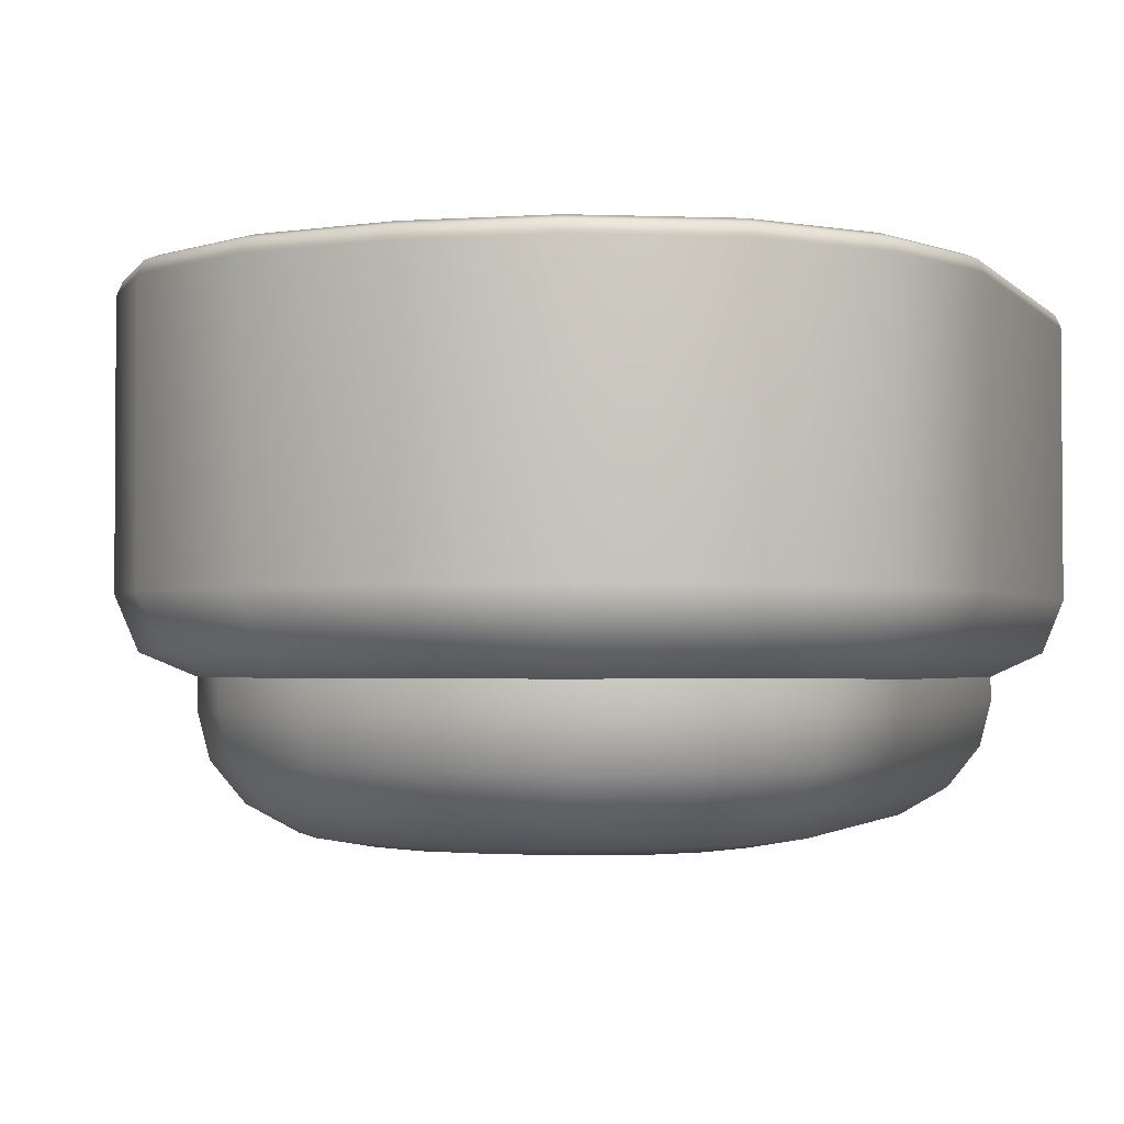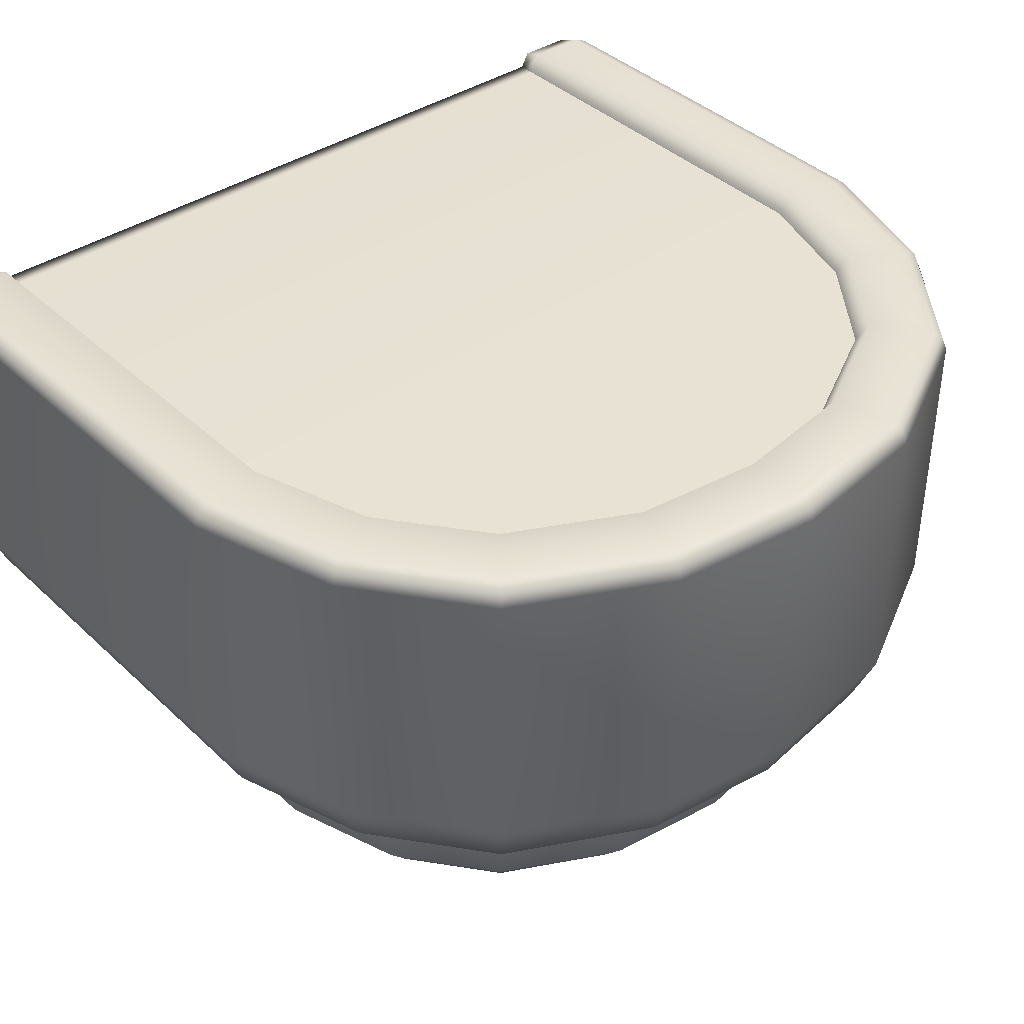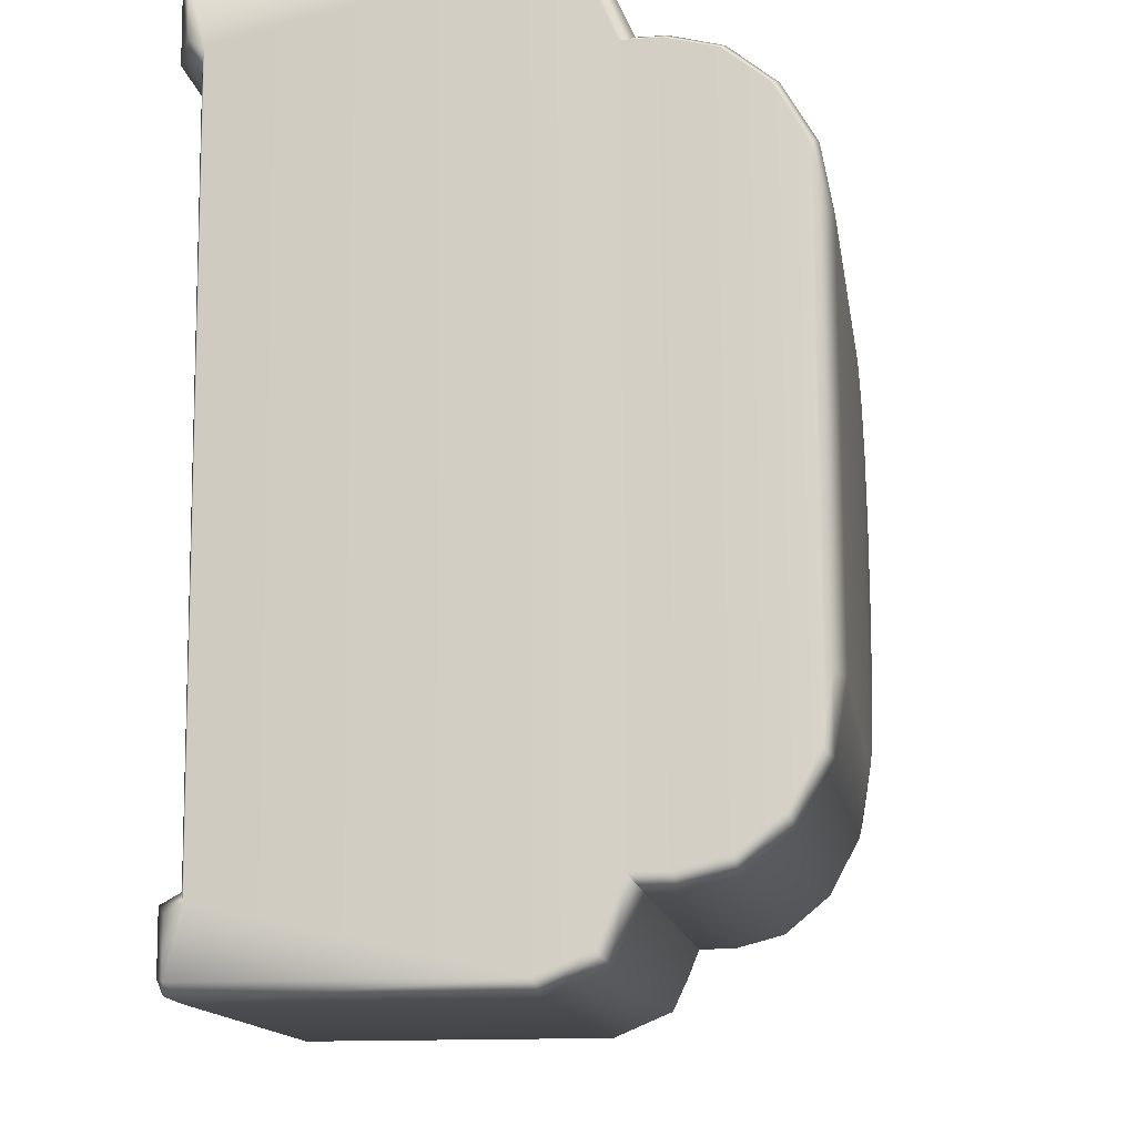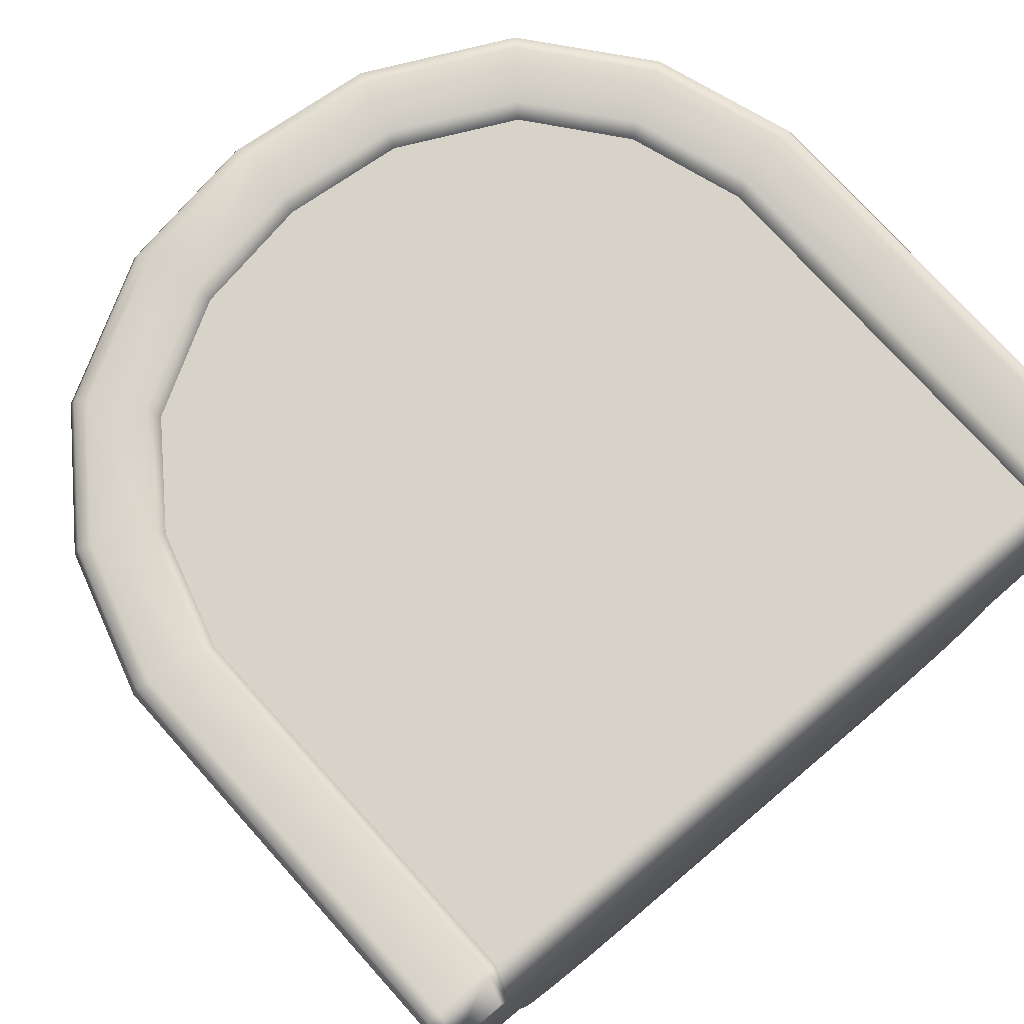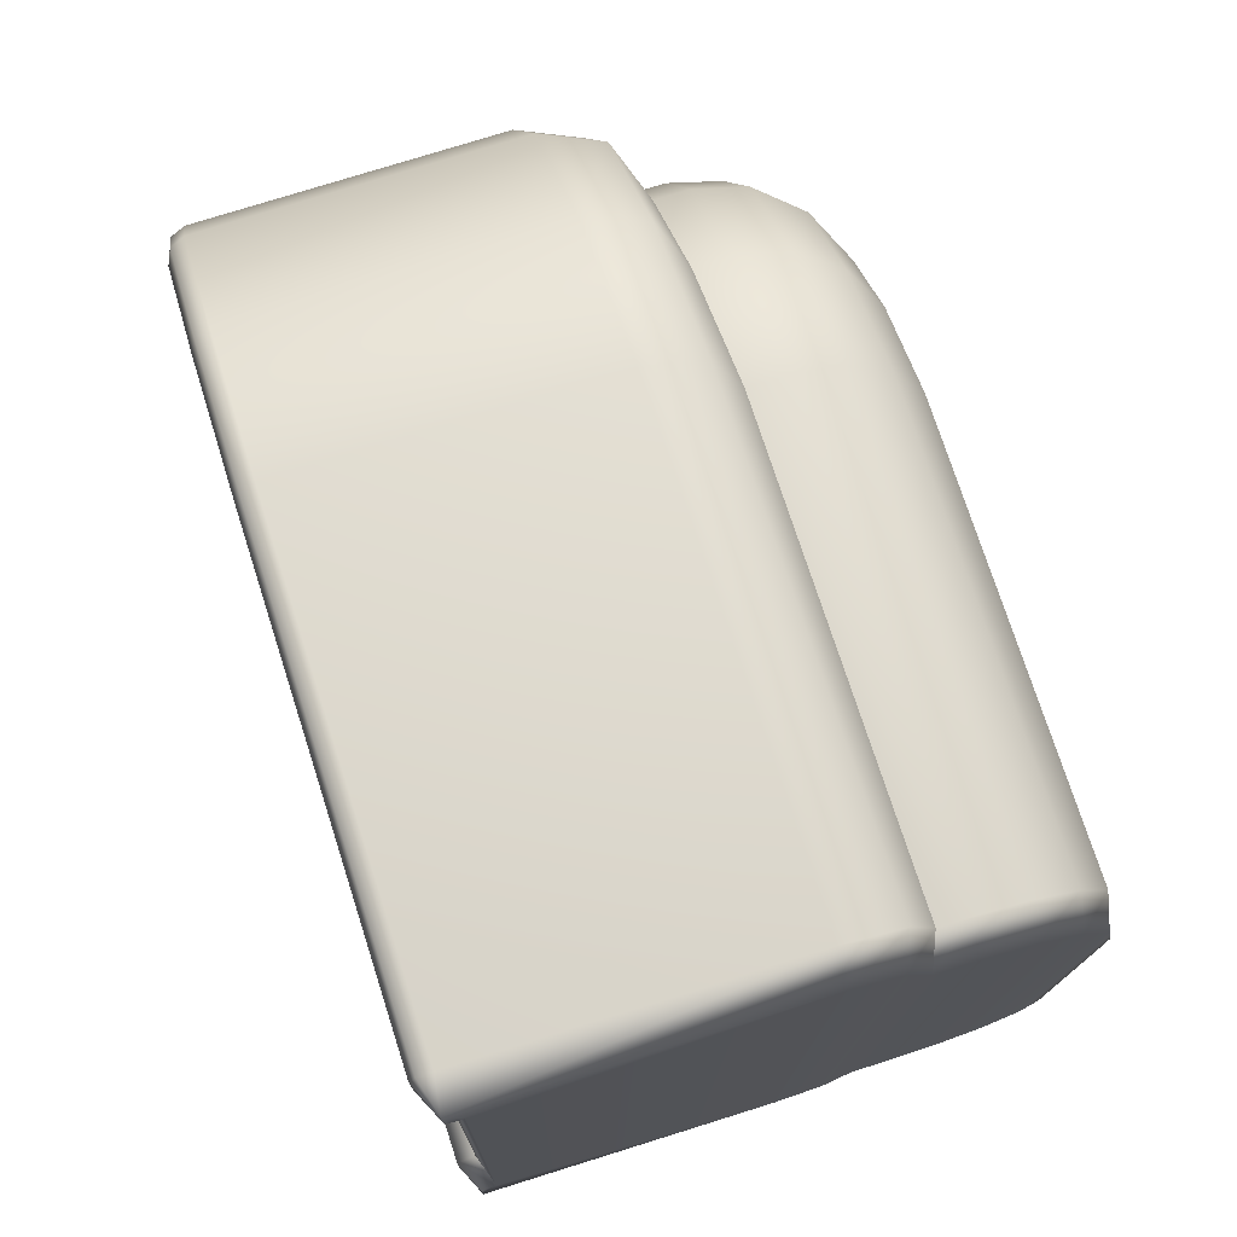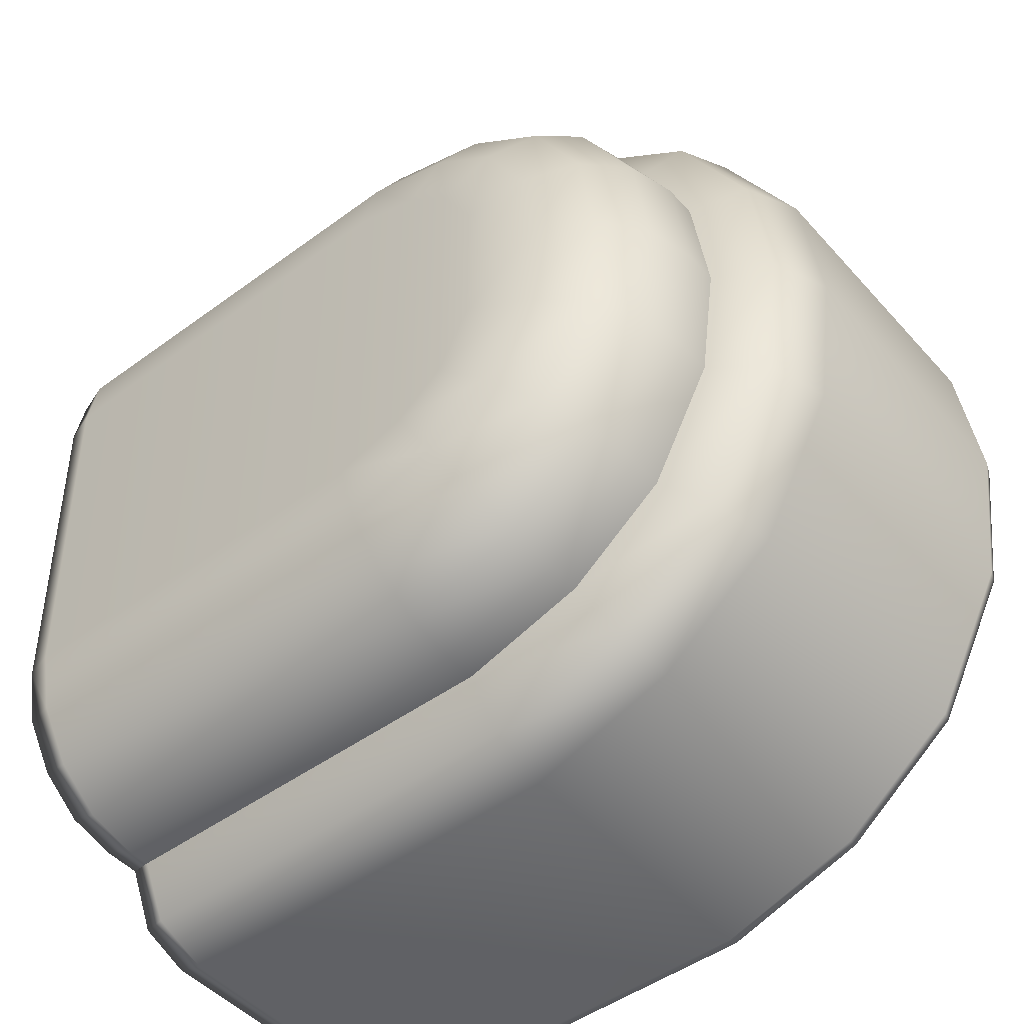
<metadata>
{"format":"obj","ext":"obj","renderer":"f3d","projection":"perspective","resolution":1024,"background":"white","views":[{"elev":-2.2,"azim":110.6,"up":"+Y"},{"elev":40.1,"azim":49.0,"up":"+Y"},{"elev":-13.9,"azim":-81.5,"up":"+Z"},{"elev":75.7,"azim":-131.9,"up":"+Y"},{"elev":73.8,"azim":-107.8,"up":"+Z"},{"elev":-48.0,"azim":39.3,"up":"+Z"}]}
</metadata>
<code>
g ENV_SY01_SR_PillarHolder_MO
v 1.82 0.2713 0.8686
v 1.376 1.962 1.714
v 1.82 1.962 0.8686
v 1.376 0.2713 1.714
v 1.69 -0.05418 0.827
v 0.6759 0.2713 2.256
v 0.6759 1.962 2.256
v 1.27 -0.05418 1.625
v 1.375 -0.1935 0.7266
v 1.015 -0.193 1.411
v 0.6122 -0.05418 2.135
v 0.4586 -0.1935 1.842
v -0.1681 0.2713 2.523
v -0.1681 1.962 2.523
v -0.1889 -0.05418 2.389
v -0.2393 -0.2036 2.063
v -2.779 0.2711 2.525
v -2.765 1.962 2.525
v -2.777 -0.05452 2.39
v -2.768 -0.2013 2.065
v 1.82 0.2713 0.8686
v 1.82 1.962 0.8686
v 1.936 1.962 -0.0001292
v 1.936 0.2713 -0.0001292
v 1.821 1.962 -0.869
v 1.8 -0.05418 -0.0002129
v 1.69 -0.05418 0.827
v 1.472 -0.1935 -0.0002964
v 1.375 -0.1935 0.7266
v 1.376 -0.1935 -0.7274
v 1.691 -0.05418 -0.8276
v 1.017 -0.193 -1.41
v 1.821 0.2713 -0.869
v 1.272 -0.05418 -1.624
v 0.461 -0.1935 -1.842
v 1.378 0.2713 -1.713
v 1.378 1.962 -1.713
v 0.6784 1.962 -2.256
v 0.6147 -0.05418 -2.135
v -0.2366 -0.2036 -2.063
v 0.6784 0.2713 -2.256
v -0.1654 1.962 -2.524
v -0.1863 -0.05418 -2.389
v -2.64 -0.202 -2.06
v -2.629 -0.05527 -2.385
v -0.1654 0.2713 -2.524
v -2.608 1.961 -2.52
v -2.622 0.2702 -2.52
v -0.1681 1.962 2.523
v -2.765 1.962 2.525
v -2.763 2.041 2.492
v -0.1731 2.041 2.491
v 0.6759 1.962 2.256
v -2.76 2.073 2.414
v 0.6605 2.041 2.227
v 1.376 1.962 1.714
v -0.1853 2.074 2.412
v 1.35 2.041 1.692
v 1.82 1.962 0.8686
v -0.2374 2.074 2.076
v -2.749 2.073 2.077
v 0.6233 2.074 2.156
v 1.789 2.041 0.8586
v 1.936 1.962 -0.0001292
v -0.2642 1.965 2.014
v -2.742 1.965 2.016
v 0.4223 1.965 1.798
v 0.4645 2.074 1.853
v 0.9701 1.965 1.377
v 1.025 2.074 1.419
v 1.325 1.965 0.7088
v 1.288 2.074 1.64
v 1.387 2.074 0.7304
v 1.42 1.965 -0.0002964
v 1.713 2.074 0.8343
v 1.485 2.074 -0.0002964
v 1.325 1.965 -0.7096
v 1.904 2.041 -0.0001292
v 1.821 1.962 -0.869
v 1.824 2.074 -0.0001292
v 1.388 2.074 -0.7312
v 0.9722 1.965 -1.377
v 1.79 2.041 -0.859
v 1.378 1.962 -1.713
v 1.714 2.074 -0.8348
v 1.027 2.074 -1.419
v 0.4246 1.965 -1.798
v 1.352 2.041 -1.691
v 0.6784 1.962 -2.256
v 1.291 2.074 -1.64
v 0.4669 2.074 -1.853
v -0.2616 1.965 -2.014
v 0.663 2.041 -2.227
v -0.1654 1.962 -2.524
v 0.6259 2.074 -2.156
v -0.2347 2.074 -2.076
v -2.618 1.964 -2.01
v -2.621 2.073 -2.072
v -0.1705 2.041 -2.491
v -2.608 1.961 -2.52
v -2.608 2.04 -2.487
v -0.1826 2.074 -2.412
v -2.61 2.072 -2.408
v -0.2393 -0.2036 2.063
v -2.77 -0.3579 2.065
v -2.768 -0.2013 2.065
v -0.2393 -0.3943 2.063
v 0.4586 -0.1935 1.842
v -0.2501 -0.6651 1.993
v -2.77 -0.6368 1.992
v 0.4586 -0.3834 1.842
v 1.015 -0.193 1.411
v -0.2809 -0.9112 1.794
v -2.765 -0.8939 1.784
v 0.4256 -0.664 1.779
v 1.015 -0.3825 1.411
v 1.375 -0.1935 0.7266
v -0.327 -1.077 1.497
v -2.757 -1.074 1.473
v 0.3317 -0.9105 1.6
v 0.96 -0.6625 1.365
v 1.375 -0.3844 0.7266
v 1.472 -0.1935 -0.0002964
v -0.3813 -1.139 1.145
v -2.746 -1.139 1.106
v -2.678 -1.14 -1.101
v 0.1912 -1.077 1.332
v 0.804 -0.9094 1.234
v 1.307 -0.6651 0.705
v 1.472 -0.3857 -0.0002964
v 1.376 -0.1935 -0.7274
v 0.02544 -1.139 1.016
v 0.5706 -1.077 1.038
v 1.115 -0.9112 0.6436
v 1.402 -0.6668 -0.00038
v 1.376 -0.3844 -0.7274
v 1.017 -0.193 -1.41
v 0.2952 -1.139 0.8072
v 0.8267 -1.077 0.5518
v 1.201 -0.9125 -0.00038
v 1.308 -0.6651 -0.7059
v 1.017 -0.3824 -1.41
v 0.461 -0.1935 -1.842
v 0.4868 -1.139 0.4433
v 0.9004 -1.077 -0.0005472
v 1.115 -0.9112 -0.6447
v 0.9621 -0.6625 -1.365
v 0.461 -0.3834 -1.842
v -0.2366 -0.2036 -2.063
v 0.546 -1.139 -0.0007141
v 0.4871 -1.139 -0.445
v 0.8271 -1.077 -0.5531
v 0.2968 -1.139 -0.8074
v 0.5723 -1.077 -1.038
v 0.02745 -1.139 -1.016
v 0.806 -0.9093 -1.234
v -0.3788 -1.139 -1.145
v 0.1934 -1.077 -1.332
v -0.3244 -1.077 -1.497
v -2.666 -1.075 -1.468
v 0.334 -0.9105 -1.6
v -0.2782 -0.9112 -1.794
v -2.655 -0.8945 -1.779
v 0.428 -0.664 -1.779
v -0.2475 -0.6648 -1.993
v -2.646 -0.6375 -1.987
v -0.2366 -0.3942 -2.063
v -2.641 -0.3586 -2.06
v -2.64 -0.202 -2.06
v -2.629 -0.05527 -2.385
v -2.818 -0.1352 -1.981
v -2.64 -0.202 -2.06
v -2.806 0.01065 -2.326
v -2.622 0.2702 -2.52
v -2.8 0.2884 -2.441
v -2.608 1.961 -2.52
v -2.786 1.99 -2.441
v -2.608 2.04 -2.487
v -2.61 2.072 -2.408
v -2.621 2.073 -2.072
v -2.796 1.99 -2.131
v -2.798 1.902 -2.084
v -2.618 1.964 -2.01
v -2.927 1.903 2.079
v -2.618 1.964 -2.01
v -2.742 1.965 2.016
v -2.952 0.2892 2.435
v -2.951 0.0114 2.32
v -2.938 1.991 2.436
v -2.927 1.99 2.125
v -2.742 1.965 2.016
v -2.749 2.073 2.077
v -2.76 2.073 2.414
v -2.763 2.041 2.492
v -2.765 1.962 2.525
v -2.779 0.2711 2.525
v -2.777 -0.05452 2.39
v -2.768 -0.2013 2.065
v -2.941 -0.1356 1.975
v -2.82 -0.3466 -1.981
v -2.64 -0.202 -2.06
v -2.641 -0.3586 -2.06
v -2.824 -0.6216 -1.913
v -2.646 -0.6375 -1.987
v -2.943 -0.3458 1.975
v -2.832 -0.8597 -1.724
v -2.655 -0.8945 -1.779
v -2.77 -0.3579 2.065
v -2.768 -0.2013 2.065
v -2.77 -0.6368 1.992
v -2.943 -0.6209 1.907
v -2.765 -0.8939 1.784
v -2.939 -0.8591 1.718
v -2.757 -1.074 1.473
v -2.842 -1.024 -1.441
v -2.666 -1.075 -1.468
v -2.932 -1.024 1.435
v -2.746 -1.139 1.106
v -2.853 -1.084 -1.098
v -2.678 -1.14 -1.101
v -2.921 -1.084 1.092
v -2.742 1.965 2.016
v -2.618 1.964 -2.01
v -0.2616 1.965 -2.014
v -0.2642 1.965 2.014
v 0.4223 1.965 1.798
v 0.4246 1.965 -1.798
v 0.9701 1.965 1.377
v 0.9722 1.965 -1.377
v 1.325 1.965 -0.7096
v 1.325 1.965 0.7088
v 1.42 1.965 -0.0002964
g ENV_SY01_SR_PillarHolder_MO_0
f 3 2 1
f 2 4 1
f 1 4 5
f 6 4 2
f 7 6 2
f 4 8 5
f 4 6 8
f 5 8 9
f 8 10 9
f 8 11 10
f 6 11 8
f 11 12 10
f 13 6 7
f 11 6 13
f 14 13 7
f 12 11 15
f 15 11 13
f 16 12 15
f 17 13 14
f 13 17 15
f 18 17 14
f 17 19 15
f 15 19 16
f 19 20 16
f 23 22 21
f 24 23 21
f 25 23 24
f 26 24 21
f 27 26 21
f 28 26 27
f 29 28 27
f 26 28 30
f 31 26 30
f 24 26 31
f 30 32 31
f 33 25 24
f 33 24 31
f 32 34 31
f 31 34 33
f 32 35 34
f 33 36 25
f 34 36 33
f 36 37 25
f 38 37 36
f 35 39 34
f 34 39 36
f 39 35 40
f 41 38 36
f 39 41 36
f 42 38 41
f 43 39 40
f 41 39 43
f 40 44 43
f 44 45 43
f 46 42 41
f 46 41 43
f 43 45 46
f 47 42 46
f 45 48 46
f 48 47 46
f 51 50 49
f 52 51 49
f 49 53 52
f 54 51 52
f 53 55 52
f 55 53 56
f 57 54 52
f 52 55 57
f 58 55 56
f 58 56 59
f 57 60 54
f 60 61 54
f 55 62 57
f 62 55 58
f 63 58 59
f 59 64 63
f 60 65 61
f 65 66 61
f 67 65 60
f 68 60 57
f 68 67 60
f 62 68 57
f 69 67 68
f 70 69 68
f 70 68 62
f 71 69 70
f 72 62 58
f 72 70 62
f 72 58 63
f 73 71 70
f 73 70 72
f 74 71 73
f 75 72 63
f 75 73 72
f 76 74 73
f 76 73 75
f 77 74 76
f 63 78 75
f 64 78 63
f 78 64 79
f 80 76 75
f 78 80 75
f 81 77 76
f 81 76 80
f 82 77 81
f 83 78 79
f 80 78 83
f 79 84 83
f 85 81 80
f 85 80 83
f 86 82 81
f 86 81 85
f 87 82 86
f 84 88 83
f 83 88 85
f 84 89 88
f 90 86 85
f 88 90 85
f 91 87 86
f 91 86 90
f 92 87 91
f 89 93 88
f 88 93 90
f 93 89 94
f 95 91 90
f 93 95 90
f 96 92 91
f 96 91 95
f 97 92 96
f 98 97 96
f 99 93 94
f 95 93 99
f 94 100 99
f 100 101 99
f 98 96 102
f 102 96 95
f 102 95 99
f 99 101 102
f 103 98 102
f 101 103 102
f 106 105 104
f 105 107 104
f 104 107 108
f 107 105 109
f 105 110 109
f 107 111 108
f 108 111 112
f 109 110 113
f 110 114 113
f 109 115 107
f 115 111 107
f 111 116 112
f 112 116 117
f 113 114 118
f 114 119 118
f 113 120 109
f 120 115 109
f 111 115 121
f 116 111 121
f 116 122 117
f 117 122 123
f 118 119 124
f 119 125 124
f 124 125 126
f 118 127 113
f 127 120 113
f 115 120 128
f 121 115 128
f 116 121 129
f 122 116 129
f 122 130 123
f 123 130 131
f 124 132 118
f 132 127 118
f 120 127 133
f 128 120 133
f 121 128 134
f 129 121 134
f 122 129 135
f 130 122 135
f 130 136 131
f 131 136 137
f 127 132 138
f 133 127 138
f 128 133 139
f 134 128 139
f 129 134 140
f 135 129 140
f 130 135 141
f 136 130 141
f 136 142 137
f 137 142 143
f 133 138 144
f 139 133 144
f 134 139 145
f 140 134 145
f 135 140 146
f 141 135 146
f 141 147 136
f 147 142 136
f 142 148 143
f 143 148 149
f 139 144 150
f 145 139 150
f 151 150 144
f 145 150 151
f 151 144 138
f 140 145 152
f 152 145 151
f 146 140 152
f 153 151 138
f 151 153 152
f 153 138 132
f 152 154 146
f 153 154 152
f 155 153 132
f 153 155 154
f 155 132 124
f 154 156 146
f 146 156 141
f 156 147 141
f 157 155 124
f 157 124 126
f 155 158 154
f 154 158 156
f 158 155 157
f 157 126 159
f 159 158 157
f 126 160 159
f 158 161 156
f 156 161 147
f 161 158 159
f 159 160 162
f 162 161 159
f 160 163 162
f 161 164 147
f 164 161 162
f 147 164 142
f 164 148 142
f 162 163 165
f 165 164 162
f 148 164 165
f 163 166 165
f 167 148 165
f 165 166 167
f 148 167 149
f 166 168 167
f 149 167 169
f 167 168 169
f 172 171 170
f 171 173 170
f 170 173 174
f 173 175 174
f 174 175 176
f 175 177 176
f 176 177 178
f 178 177 179
f 179 177 180
f 177 181 180
f 181 182 180
f 182 181 177
f 182 177 175
f 182 183 180
f 184 182 175
f 185 182 184
f 186 185 184
f 175 173 187
f 187 184 175
f 173 188 187
f 173 171 188
f 187 189 184
f 189 190 184
f 191 184 190
f 192 191 190
f 192 190 193
f 190 189 193
f 193 189 194
f 194 189 195
f 195 189 196
f 189 187 196
f 196 187 197
f 187 188 197
f 197 188 198
f 188 199 198
f 171 199 188
f 171 200 199
f 200 171 201
f 202 200 201
f 203 200 202
f 204 203 202
f 200 205 199
f 200 203 205
f 206 203 204
f 207 206 204
f 199 205 208
f 209 199 208
f 208 205 210
f 203 211 205
f 205 211 210
f 203 206 211
f 210 211 212
f 211 213 212
f 206 213 211
f 212 213 214
f 215 206 207
f 206 215 213
f 216 215 207
f 213 217 214
f 215 217 213
f 214 217 218
f 219 215 216
f 215 219 217
f 220 219 216
f 220 218 219
f 217 221 218
f 218 221 219
f 219 221 217
f 224 223 222
f 225 224 222
f 225 226 224
f 226 227 224
f 226 228 227
f 228 229 227
f 229 228 230
f 228 231 230
f 231 232 230

</code>
